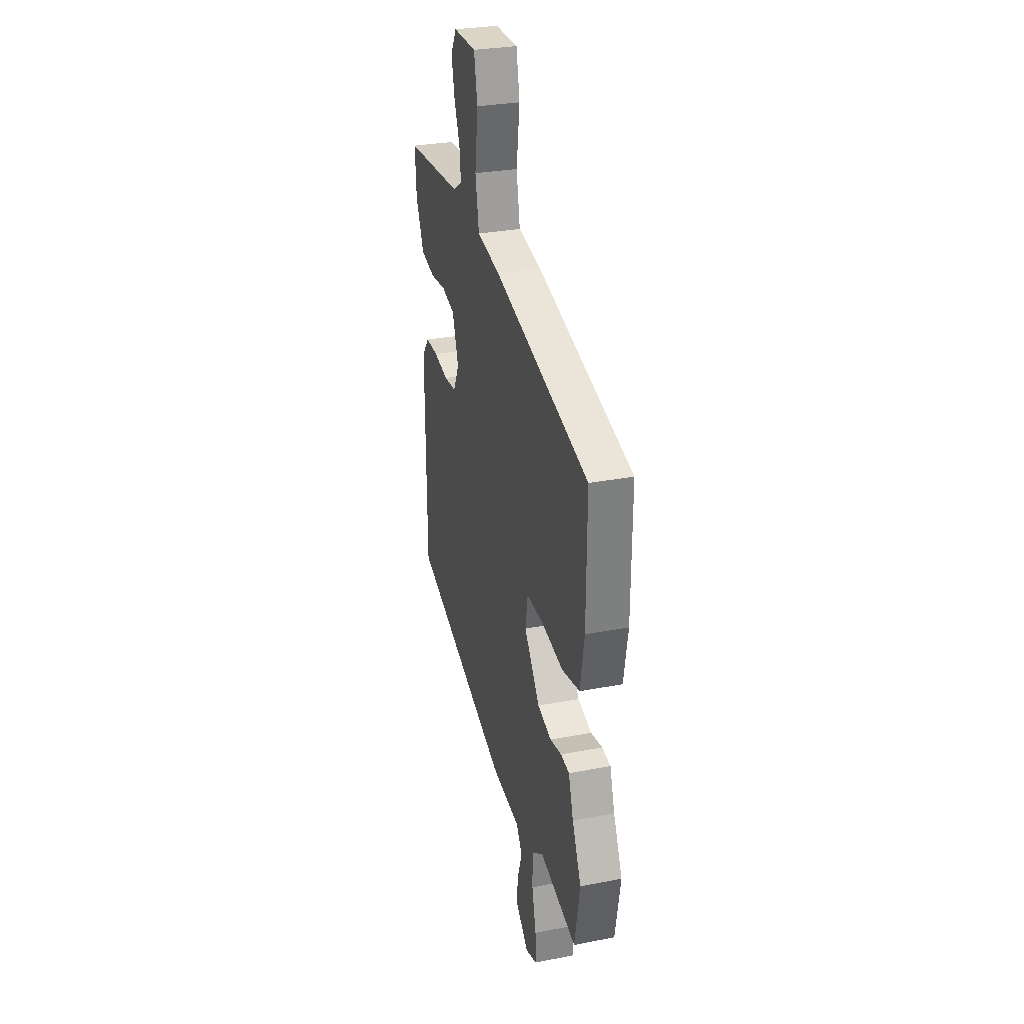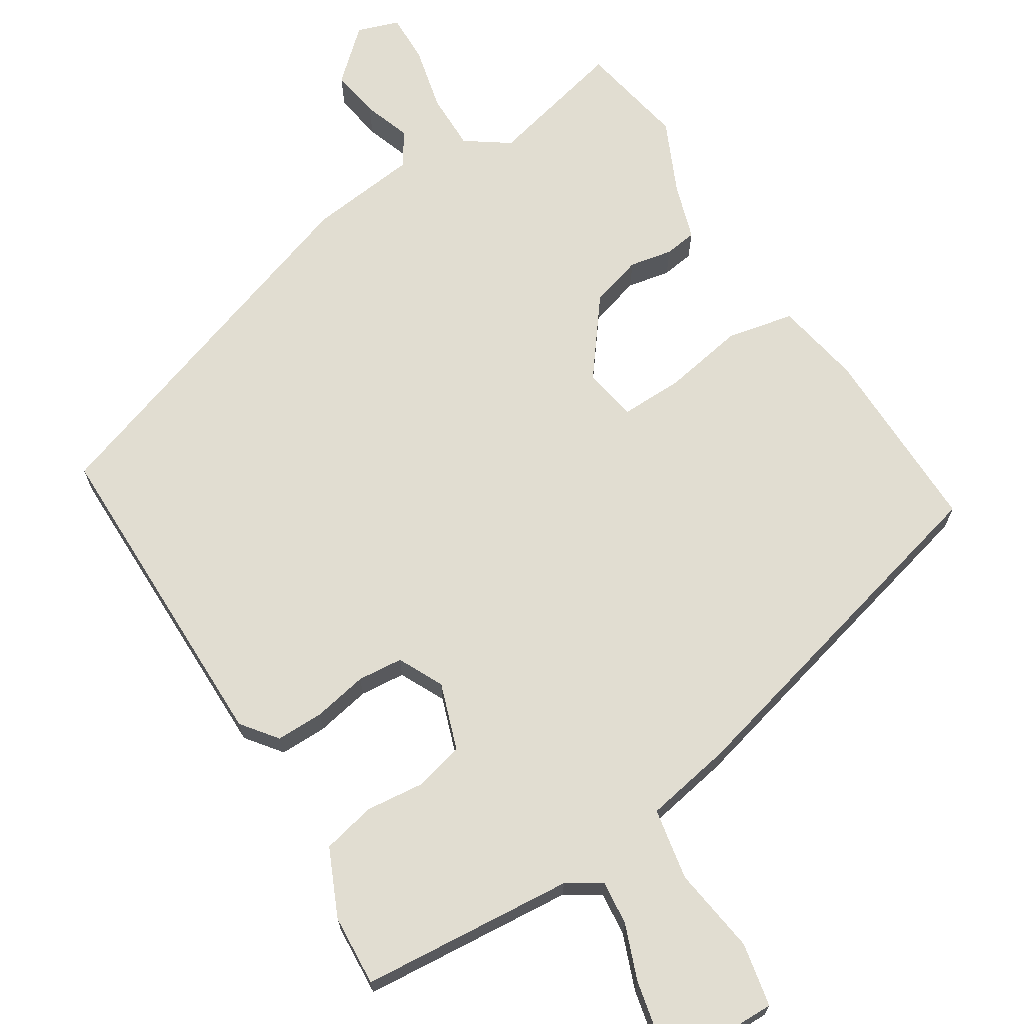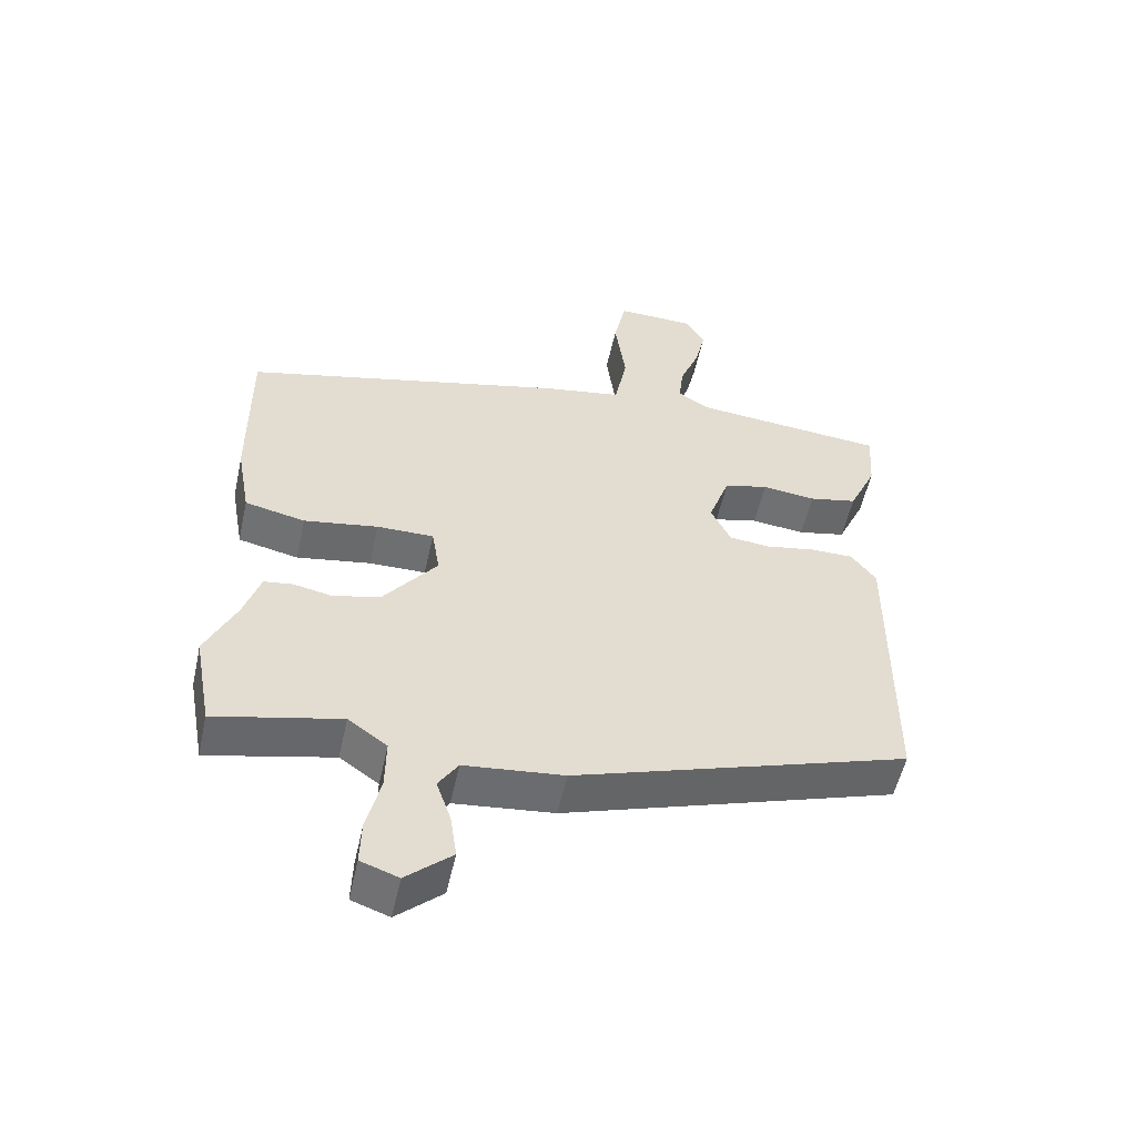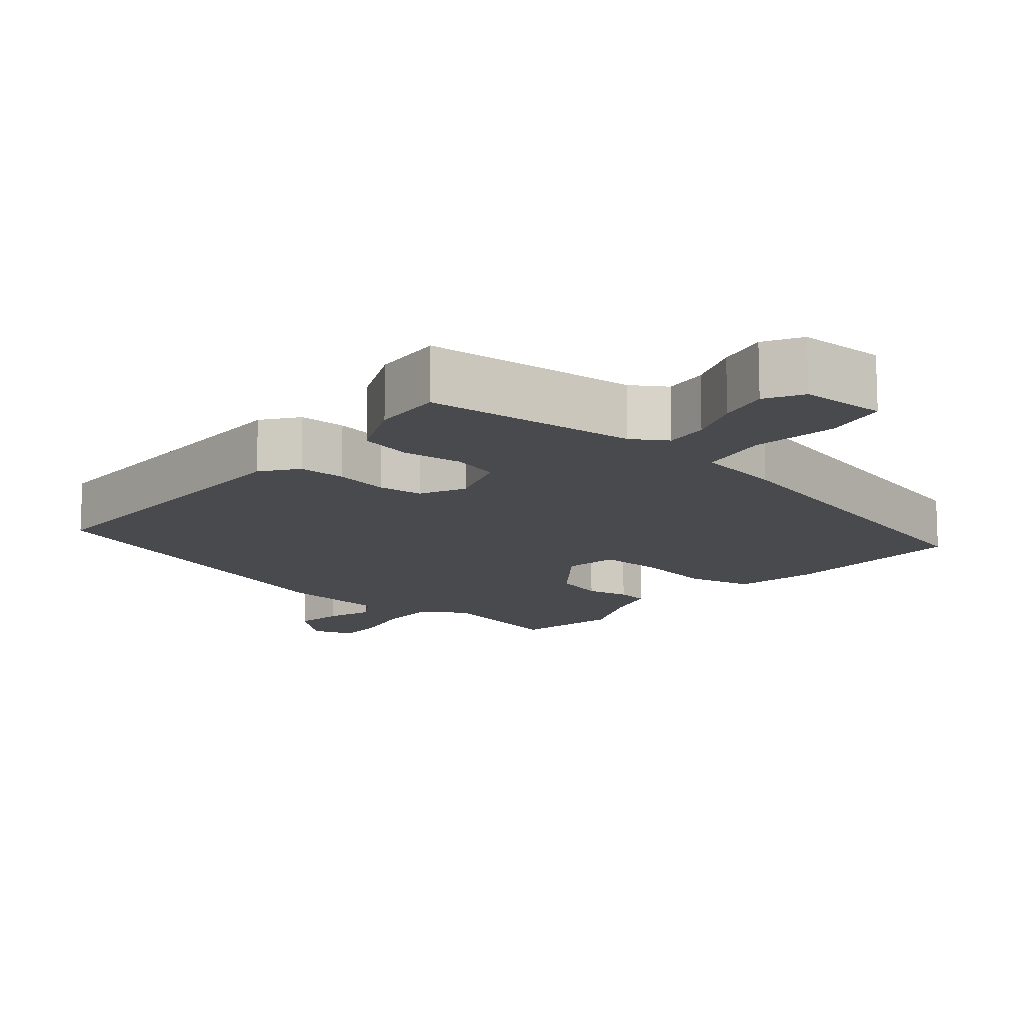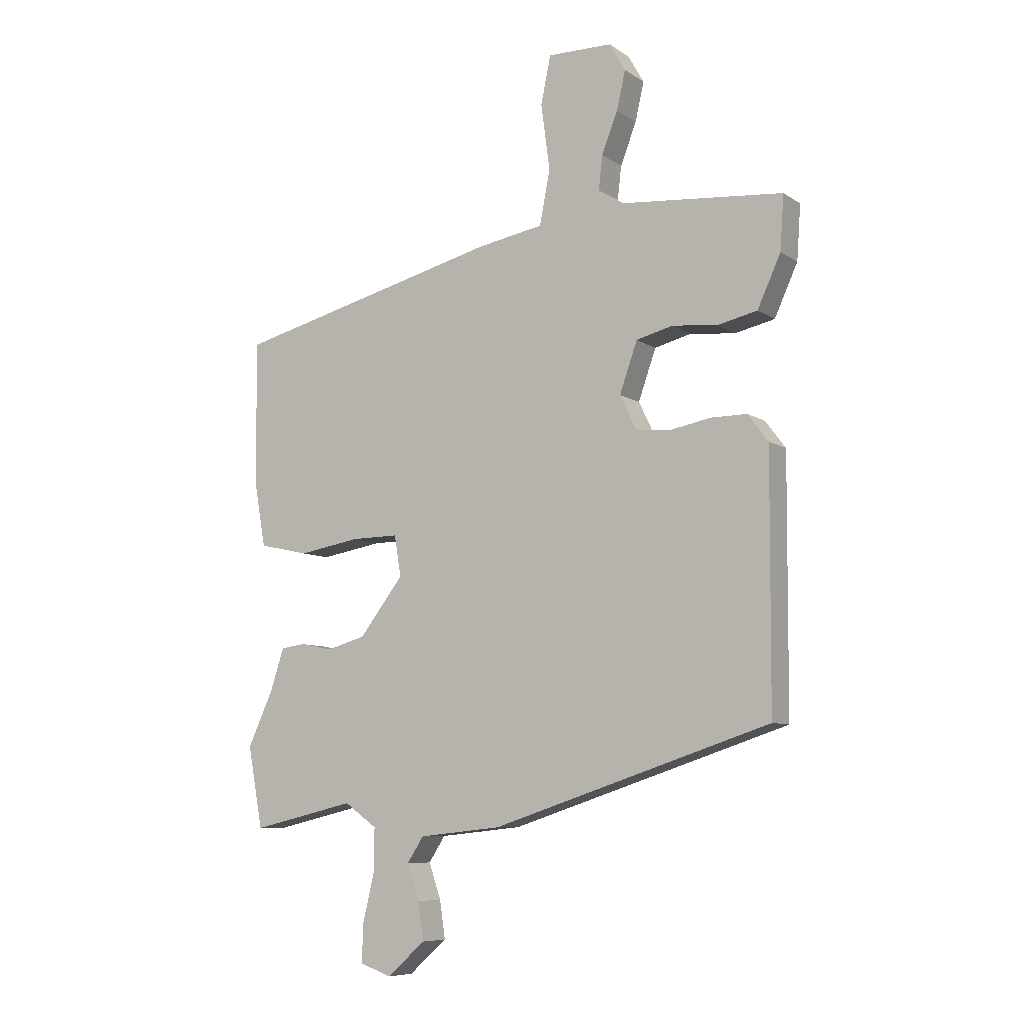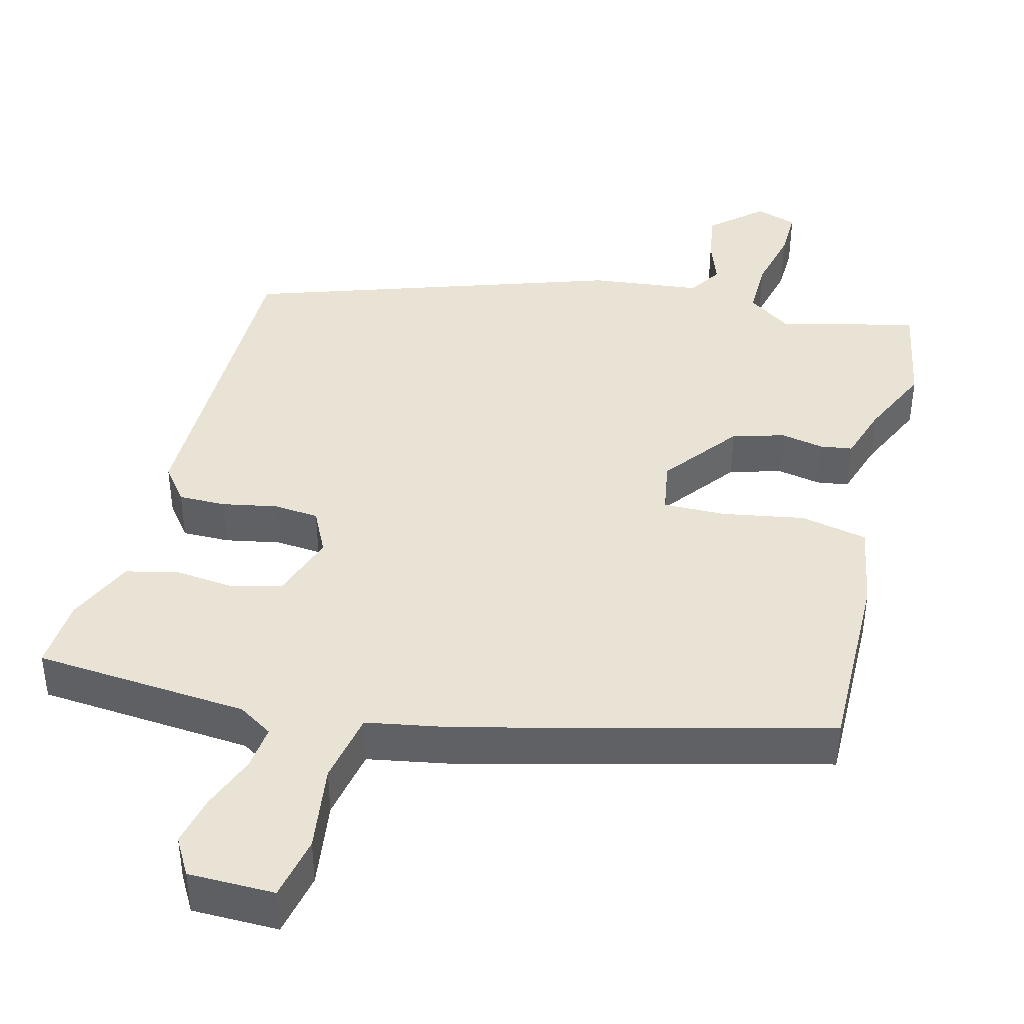
<metadata>
{"format":"obj","ext":"obj","renderer":"f3d","projection":"perspective","resolution":1024,"background":"white","views":[{"elev":30.0,"azim":74.3,"up":"+Z"},{"elev":68.7,"azim":-32.5,"up":"+Y"},{"elev":-54.6,"azim":167.6,"up":"+Z"},{"elev":-13.3,"azim":-40.1,"up":"+Y"},{"elev":-8.0,"azim":-149.6,"up":"+Z"},{"elev":41.3,"azim":14.1,"up":"+Y"}]}
</metadata>
<code>
v 0.518 0.07 -0.403
v 0.491 0.07 -0.55
v 0.302 0.07 -0.506
v 0.243 0.07 -0.548
v 0.244 0.07 -0.626
v 0.265 0.07 -0.714
v 0.267 0.07 -0.782
v 0.21 0.07 -0.802
v 0.141 0.07 -0.741
v 0.151 0.07 -0.673
v 0.173 0.07 -0.609
v 0.143 0.07 -0.563
v -0.007 0.07 -0.547
v -0.512 0.07 -0.382
v -0.515 0.07 0.069
v -0.478 0.07 0.118
v -0.413 0.07 0.118
v -0.338 0.07 0.104
v -0.276 0.07 0.11
v -0.246 0.07 0.172
v -0.278 0.07 0.263
v -0.345 0.07 0.28
v -0.426 0.07 0.271
v -0.499 0.07 0.287
v -0.541 0.07 0.379
v -0.548 0.07 0.477
v -0.255 0.07 0.503
v -0.208 0.07 0.533
v -0.215 0.07 0.594
v -0.244 0.07 0.668
v -0.26 0.07 0.738
v -0.231 0.07 0.789
v -0.113 0.07 0.791
v -0.095 0.07 0.704
v -0.111 0.07 0.585
v -0.092 0.07 0.487
v 0.028 0.07 0.466
v 0.517 0.07 0.344
v 0.515 0.07 0.082
v 0.494 0.07 -0.036
v 0.403 0.07 -0.056
v 0.291 0.07 -0.037
v 0.205 0.07 -0.036
v 0.193 0.07 -0.11
v 0.273 0.07 -0.213
v 0.344 0.07 -0.233
v 0.403 0.07 -0.221
v 0.447 0.07 -0.227
v 0.472 0.07 -0.304
v 0.518 0 -0.403
v 0.491 0 -0.55
v 0.302 0 -0.506
v 0.243 0 -0.548
v 0.244 0 -0.626
v 0.265 0 -0.714
v 0.267 0 -0.782
v 0.21 0 -0.802
v 0.141 0 -0.741
v 0.151 0 -0.673
v 0.173 0 -0.609
v 0.143 0 -0.563
v -0.007 0 -0.547
v -0.512 0 -0.382
v -0.515 0 0.069
v -0.478 0 0.118
v -0.413 0 0.118
v -0.338 0 0.104
v -0.276 0 0.11
v -0.246 0 0.172
v -0.278 0 0.263
v -0.345 0 0.28
v -0.426 0 0.271
v -0.499 0 0.287
v -0.541 0 0.379
v -0.548 0 0.477
v -0.255 0 0.503
v -0.208 0 0.533
v -0.215 0 0.594
v -0.244 0 0.668
v -0.26 0 0.738
v -0.231 0 0.789
v -0.113 0 0.791
v -0.095 0 0.704
v -0.111 0 0.585
v -0.092 0 0.487
v 0.028 0 0.466
v 0.517 0 0.344
v 0.515 0 0.082
v 0.494 0 -0.036
v 0.403 0 -0.056
v 0.291 0 -0.037
v 0.205 0 -0.036
v 0.193 0 -0.11
v 0.273 0 -0.213
v 0.344 0 -0.233
v 0.403 0 -0.221
v 0.447 0 -0.227
v 0.472 0 -0.304
f 46 47 48 49
f 45 46 49 1
f 39 40 41 42
f 39 42 43
f 36 37 38 39
f 36 39 43
f 32 33 34 35
f 32 35 36
f 29 30 31 32
f 28 29 32 36
f 27 28 36 43
f 22 23 24 25
f 21 22 25 26
f 15 16 17 18
f 15 18 19
f 12 13 14 15
f 12 15 19
f 11 12 19 20
f 9 10 11
f 8 9 11
f 5 6 7 8
f 4 5 8 11
f 45 1 2 3
f 44 45 3 4
f 21 26 27 43
f 21 43 44
f 20 21 44
f 4 11 20 44
f 98 97 96 95
f 50 98 95 94
f 91 90 89 88
f 92 91 88
f 88 87 86 85
f 92 88 85
f 84 83 82 81
f 85 84 81
f 81 80 79 78
f 85 81 78 77
f 92 85 77 76
f 74 73 72 71
f 75 74 71 70
f 67 66 65 64
f 68 67 64
f 64 63 62 61
f 68 64 61
f 69 68 61 60
f 60 59 58
f 60 58 57
f 57 56 55 54
f 60 57 54 53
f 52 51 50 94
f 53 52 94 93
f 92 76 75 70
f 93 92 70
f 93 70 69
f 93 69 60 53
f 1 50 51 2
f 2 51 52 3
f 3 52 53 4
f 4 53 54 5
f 5 54 55 6
f 6 55 56 7
f 7 56 57 8
f 8 57 58 9
f 9 58 59 10
f 10 59 60 11
f 11 60 61 12
f 12 61 62 13
f 13 62 63 14
f 14 63 64 15
f 15 64 65 16
f 16 65 66 17
f 17 66 67 18
f 18 67 68 19
f 19 68 69 20
f 20 69 70 21
f 21 70 71 22
f 22 71 72 23
f 23 72 73 24
f 24 73 74 25
f 25 74 75 26
f 26 75 76 27
f 27 76 77 28
f 28 77 78 29
f 29 78 79 30
f 30 79 80 31
f 31 80 81 32
f 32 81 82 33
f 33 82 83 34
f 34 83 84 35
f 35 84 85 36
f 36 85 86 37
f 37 86 87 38
f 38 87 88 39
f 39 88 89 40
f 40 89 90 41
f 41 90 91 42
f 42 91 92 43
f 43 92 93 44
f 44 93 94 45
f 45 94 95 46
f 46 95 96 47
f 47 96 97 48
f 48 97 98 49
f 49 98 50 1

</code>
